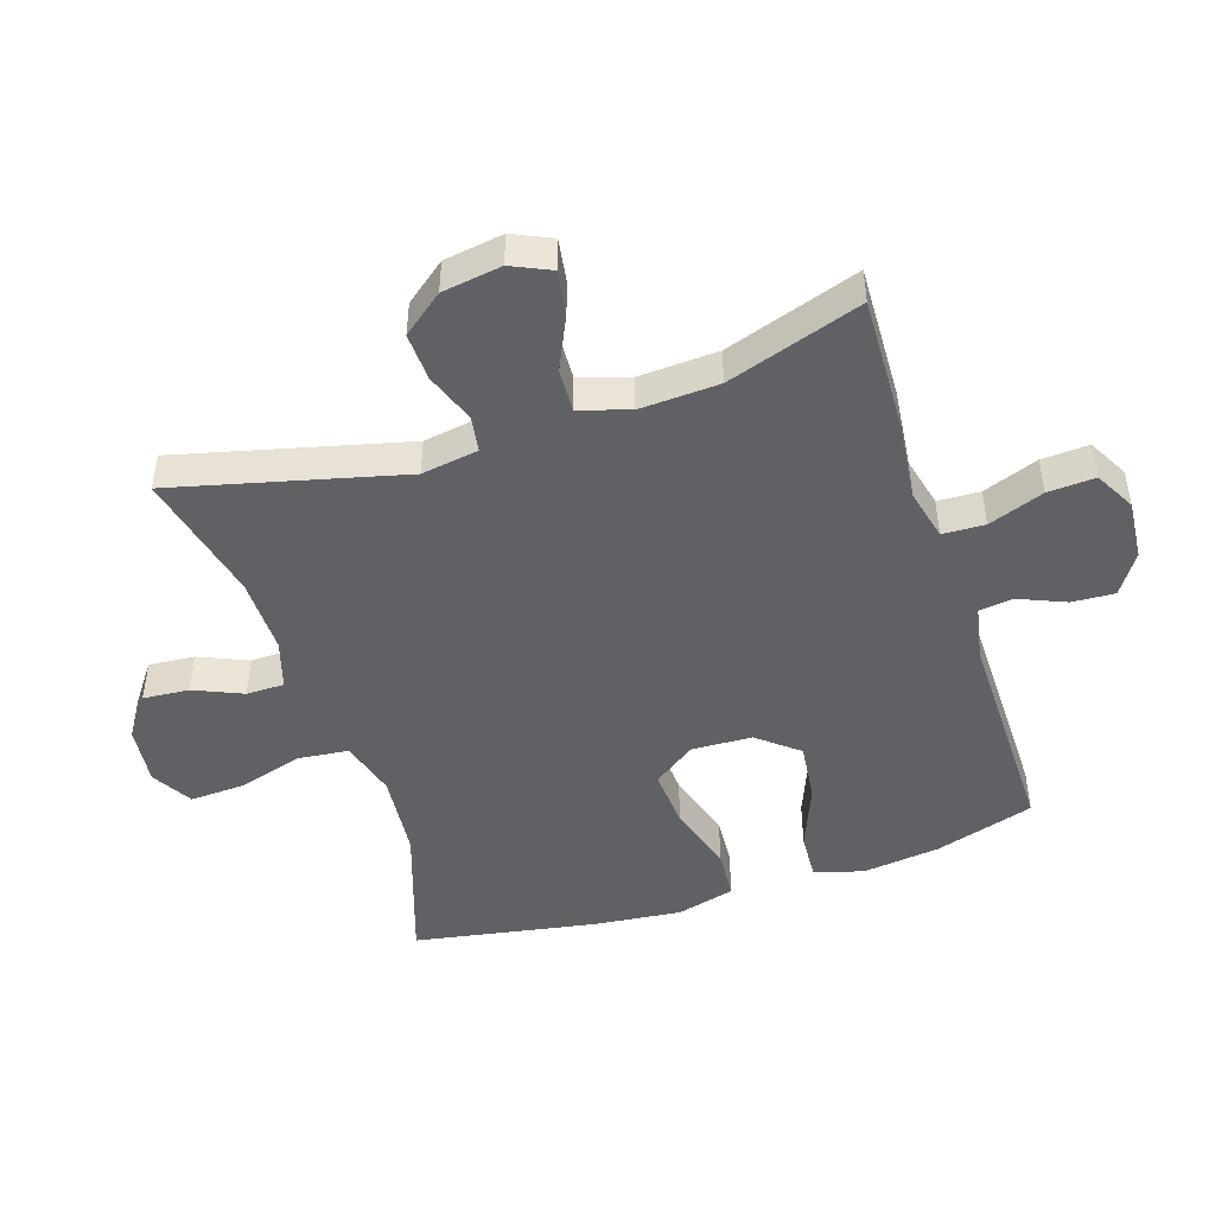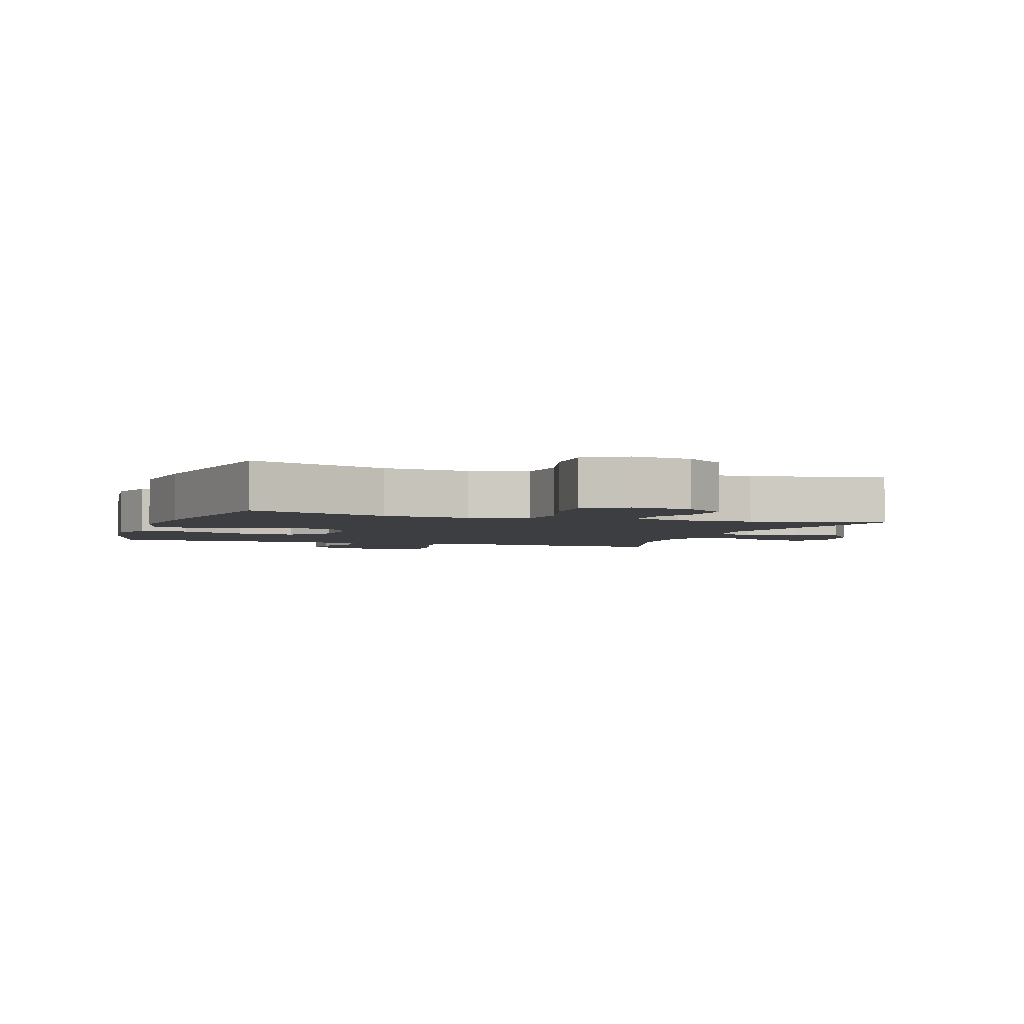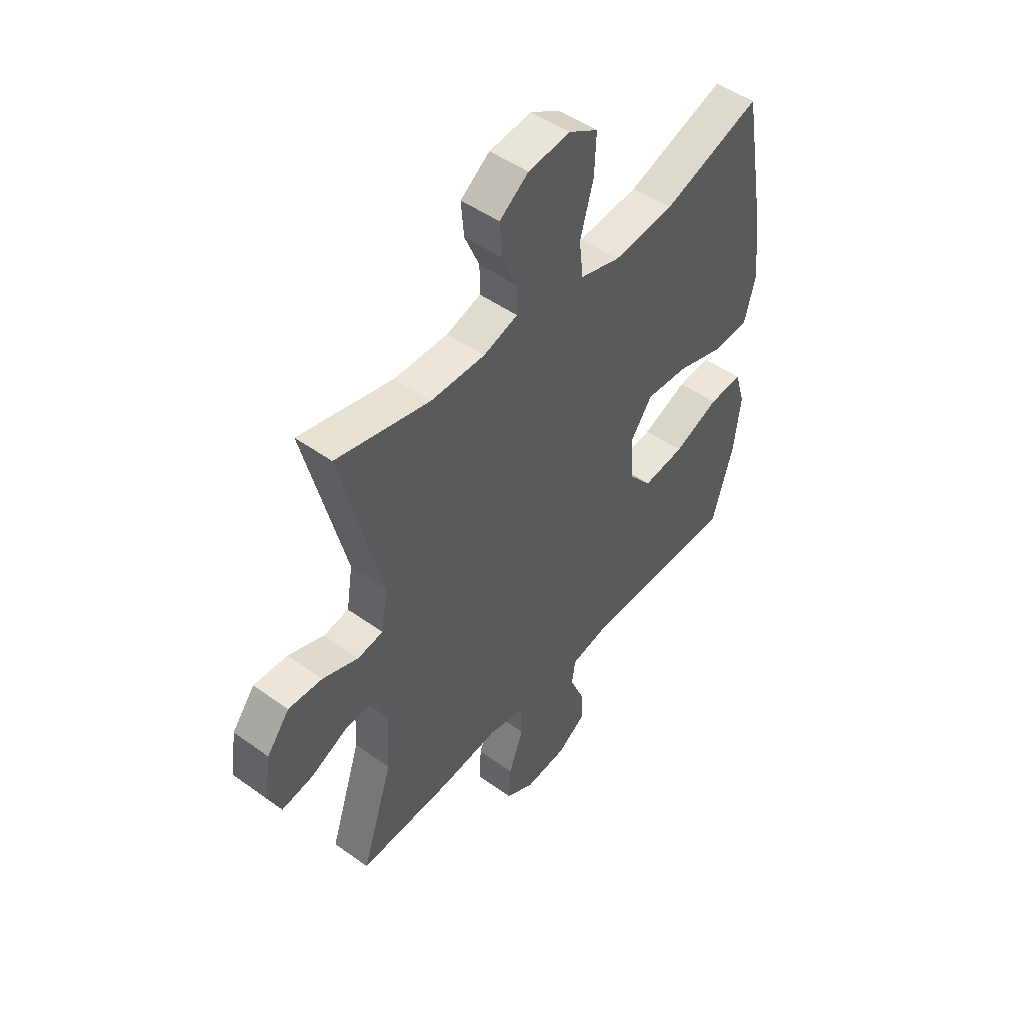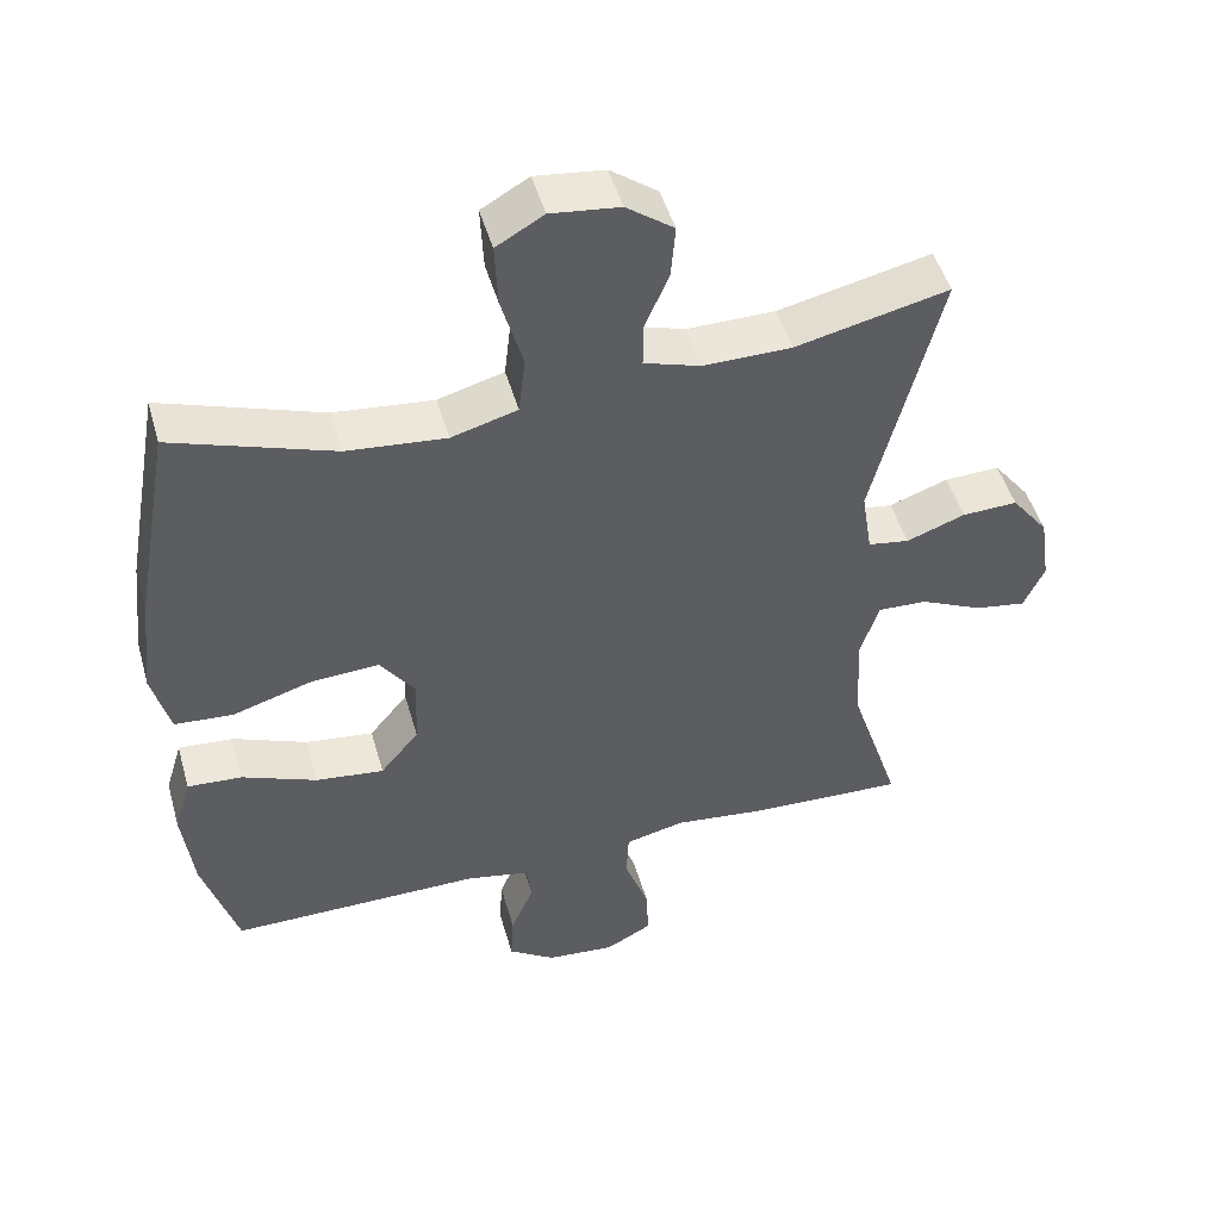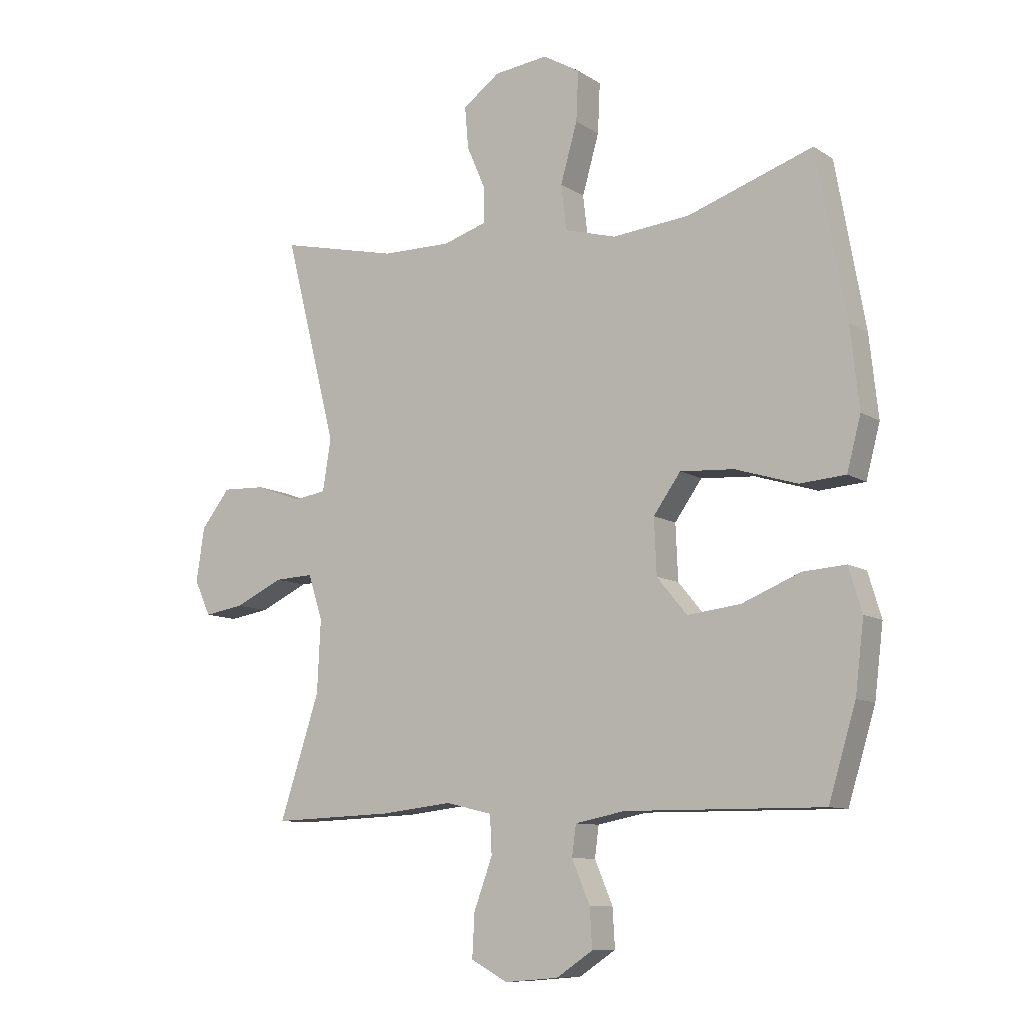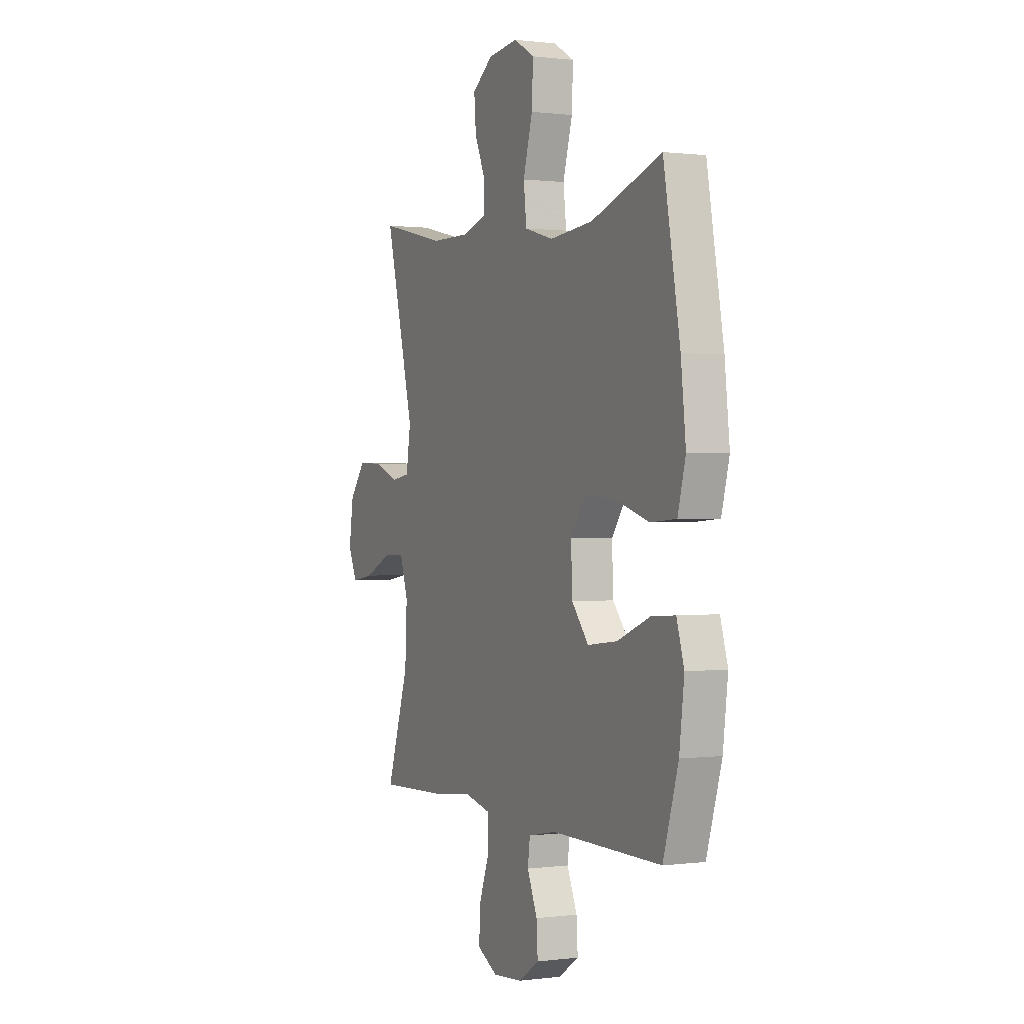
<metadata>
{"format":"obj","ext":"obj","renderer":"f3d","projection":"perspective","resolution":1024,"background":"white","views":[{"elev":-47.0,"azim":108.2,"up":"+Y"},{"elev":-3.2,"azim":-19.1,"up":"+Y"},{"elev":48.3,"azim":128.8,"up":"+Z"},{"elev":48.3,"azim":-15.7,"up":"+Z"},{"elev":-9.7,"azim":-147.7,"up":"+Z"},{"elev":0.5,"azim":-115.4,"up":"+Z"}]}
</metadata>
<code>
v 0.5 0.07 0.5
v 0.41 0.07 0.144
v 0.424 0.07 0.055
v 0.48 0.07 0.046
v 0.559 0.07 0.075
v 0.634 0.07 0.078
v 0.684 0.07 0.014
v 0.698 0.07 -0.079
v 0.67 0.07 -0.14
v 0.601 0.07 -0.129
v 0.517 0.07 -0.09
v 0.45 0.07 -0.087
v 0.425 0.07 -0.165
v 0.431 0.07 -0.289
v 0.5 0.07 -0.5
v 0.288 0.07 -0.492
v 0.165 0.07 -0.478
v 0.085 0.07 -0.497
v 0.082 0.07 -0.563
v 0.114 0.07 -0.65
v 0.118 0.07 -0.724
v 0.055 0.07 -0.758
v -0.038 0.07 -0.75
v -0.101 0.07 -0.708
v -0.097 0.07 -0.641
v -0.066 0.07 -0.568
v -0.073 0.07 -0.515
v -0.159 0.07 -0.498
v -0.5 0.07 -0.5
v -0.547 0.07 -0.345
v -0.562 0.07 -0.223
v -0.539 0.07 -0.147
v -0.465 0.07 -0.152
v -0.364 0.07 -0.193
v -0.272 0.07 -0.204
v -0.22 0.07 -0.141
v -0.216 0.07 -0.046
v -0.263 0.07 0.02
v -0.356 0.07 0.014
v -0.463 0.07 -0.019
v -0.542 0.07 -0.013
v -0.566 0.07 0.078
v -0.551 0.07 0.216
v -0.5 0.07 0.5
v -0.283 0.07 0.426
v -0.149 0.07 0.413
v -0.06 0.07 0.438
v -0.051 0.07 0.516
v -0.08 0.07 0.618
v -0.084 0.07 0.704
v -0.02 0.07 0.741
v 0.073 0.07 0.73
v 0.137 0.07 0.683
v 0.131 0.07 0.611
v 0.098 0.07 0.535
v 0.098 0.07 0.476
v 0.174 0.07 0.452
v 0.294 0.07 0.453
v 0.5 0 0.5
v 0.41 0 0.144
v 0.424 0 0.055
v 0.48 0 0.046
v 0.559 0 0.075
v 0.634 0 0.078
v 0.684 0 0.014
v 0.698 0 -0.079
v 0.67 0 -0.14
v 0.601 0 -0.129
v 0.517 0 -0.09
v 0.45 0 -0.087
v 0.425 0 -0.165
v 0.431 0 -0.289
v 0.5 0 -0.5
v 0.288 0 -0.492
v 0.165 0 -0.478
v 0.085 0 -0.497
v 0.082 0 -0.563
v 0.114 0 -0.65
v 0.118 0 -0.724
v 0.055 0 -0.758
v -0.038 0 -0.75
v -0.101 0 -0.708
v -0.097 0 -0.641
v -0.066 0 -0.568
v -0.073 0 -0.515
v -0.159 0 -0.498
v -0.5 0 -0.5
v -0.547 0 -0.345
v -0.562 0 -0.223
v -0.539 0 -0.147
v -0.465 0 -0.152
v -0.364 0 -0.193
v -0.272 0 -0.204
v -0.22 0 -0.141
v -0.216 0 -0.046
v -0.263 0 0.02
v -0.356 0 0.014
v -0.463 0 -0.019
v -0.542 0 -0.013
v -0.566 0 0.078
v -0.551 0 0.216
v -0.5 0 0.5
v -0.283 0 0.426
v -0.149 0 0.413
v -0.06 0 0.438
v -0.051 0 0.516
v -0.08 0 0.618
v -0.084 0 0.704
v -0.02 0 0.741
v 0.073 0 0.73
v 0.137 0 0.683
v 0.131 0 0.611
v 0.098 0 0.535
v 0.098 0 0.476
v 0.174 0 0.452
v 0.294 0 0.453
f 52 53 54 55
f 52 55 56
f 51 52 56
f 48 49 50 51
f 47 48 51 56
f 46 47 56 57
f 42 43 44 45
f 42 45 46
f 39 40 41 42
f 38 39 42 46
f 37 38 46 57
f 31 32 33 34
f 31 34 35
f 28 29 30 31
f 27 28 31 35
f 23 24 25 26
f 23 26 27
f 22 23 27
f 19 20 21 22
f 18 19 22 27
f 17 18 27 35
f 14 15 16 17
f 13 14 17 35
f 8 9 10 11
f 8 11 12
f 7 8 12
f 4 5 6 7
f 4 7 12
f 3 4 12 13
f 58 1 2
f 36 37 57 58
f 13 35 36 58
f 2 3 13 58
f 113 112 111 110
f 114 113 110
f 114 110 109
f 109 108 107 106
f 114 109 106 105
f 115 114 105 104
f 103 102 101 100
f 104 103 100
f 100 99 98 97
f 104 100 97 96
f 115 104 96 95
f 92 91 90 89
f 93 92 89
f 89 88 87 86
f 93 89 86 85
f 84 83 82 81
f 85 84 81
f 85 81 80
f 80 79 78 77
f 85 80 77 76
f 93 85 76 75
f 75 74 73 72
f 93 75 72 71
f 69 68 67 66
f 70 69 66
f 70 66 65
f 65 64 63 62
f 70 65 62
f 71 70 62 61
f 60 59 116
f 116 115 95 94
f 116 94 93 71
f 116 71 61 60
f 1 59 60 2
f 2 60 61 3
f 3 61 62 4
f 4 62 63 5
f 5 63 64 6
f 6 64 65 7
f 7 65 66 8
f 8 66 67 9
f 9 67 68 10
f 10 68 69 11
f 11 69 70 12
f 12 70 71 13
f 13 71 72 14
f 14 72 73 15
f 15 73 74 16
f 16 74 75 17
f 17 75 76 18
f 18 76 77 19
f 19 77 78 20
f 20 78 79 21
f 21 79 80 22
f 22 80 81 23
f 23 81 82 24
f 24 82 83 25
f 25 83 84 26
f 26 84 85 27
f 27 85 86 28
f 28 86 87 29
f 29 87 88 30
f 30 88 89 31
f 31 89 90 32
f 32 90 91 33
f 33 91 92 34
f 34 92 93 35
f 35 93 94 36
f 36 94 95 37
f 37 95 96 38
f 38 96 97 39
f 39 97 98 40
f 40 98 99 41
f 41 99 100 42
f 42 100 101 43
f 43 101 102 44
f 44 102 103 45
f 45 103 104 46
f 46 104 105 47
f 47 105 106 48
f 48 106 107 49
f 49 107 108 50
f 50 108 109 51
f 51 109 110 52
f 52 110 111 53
f 53 111 112 54
f 54 112 113 55
f 55 113 114 56
f 56 114 115 57
f 57 115 116 58
f 58 116 59 1

</code>
